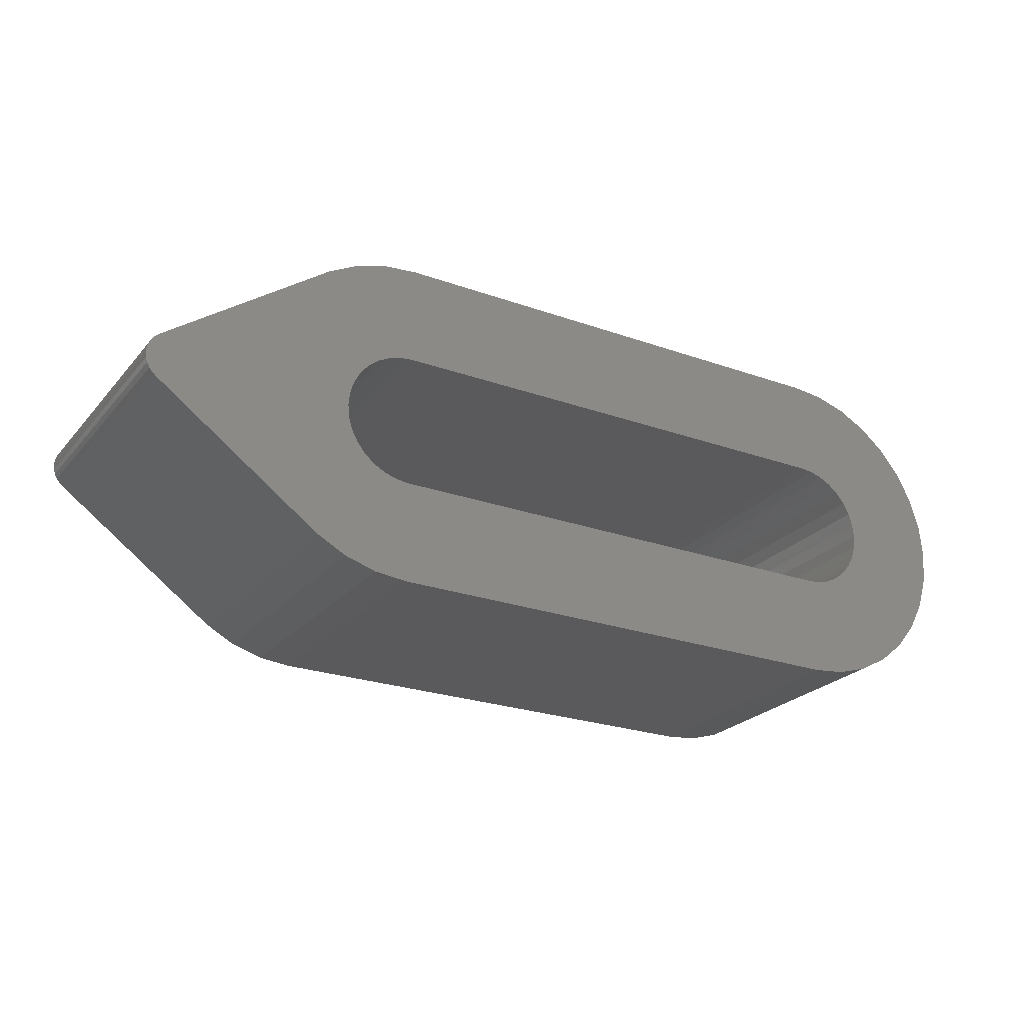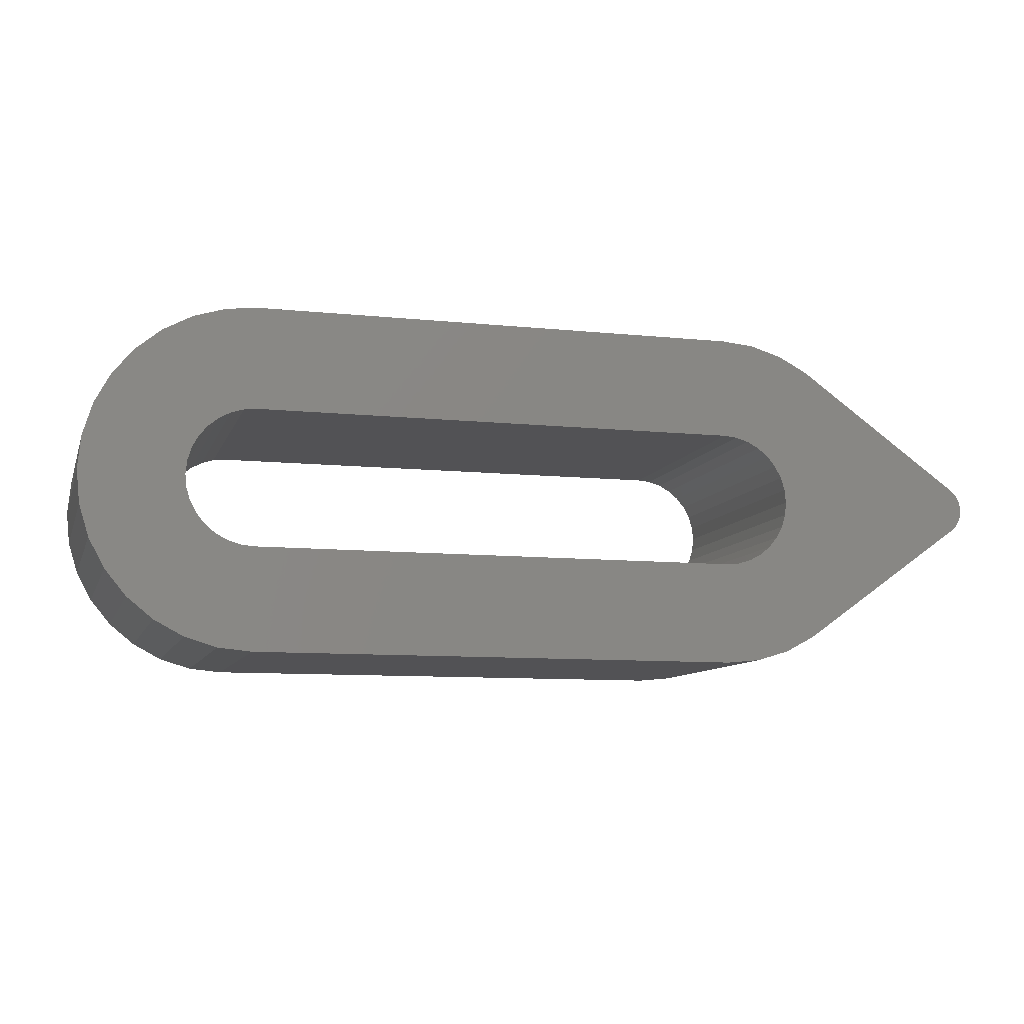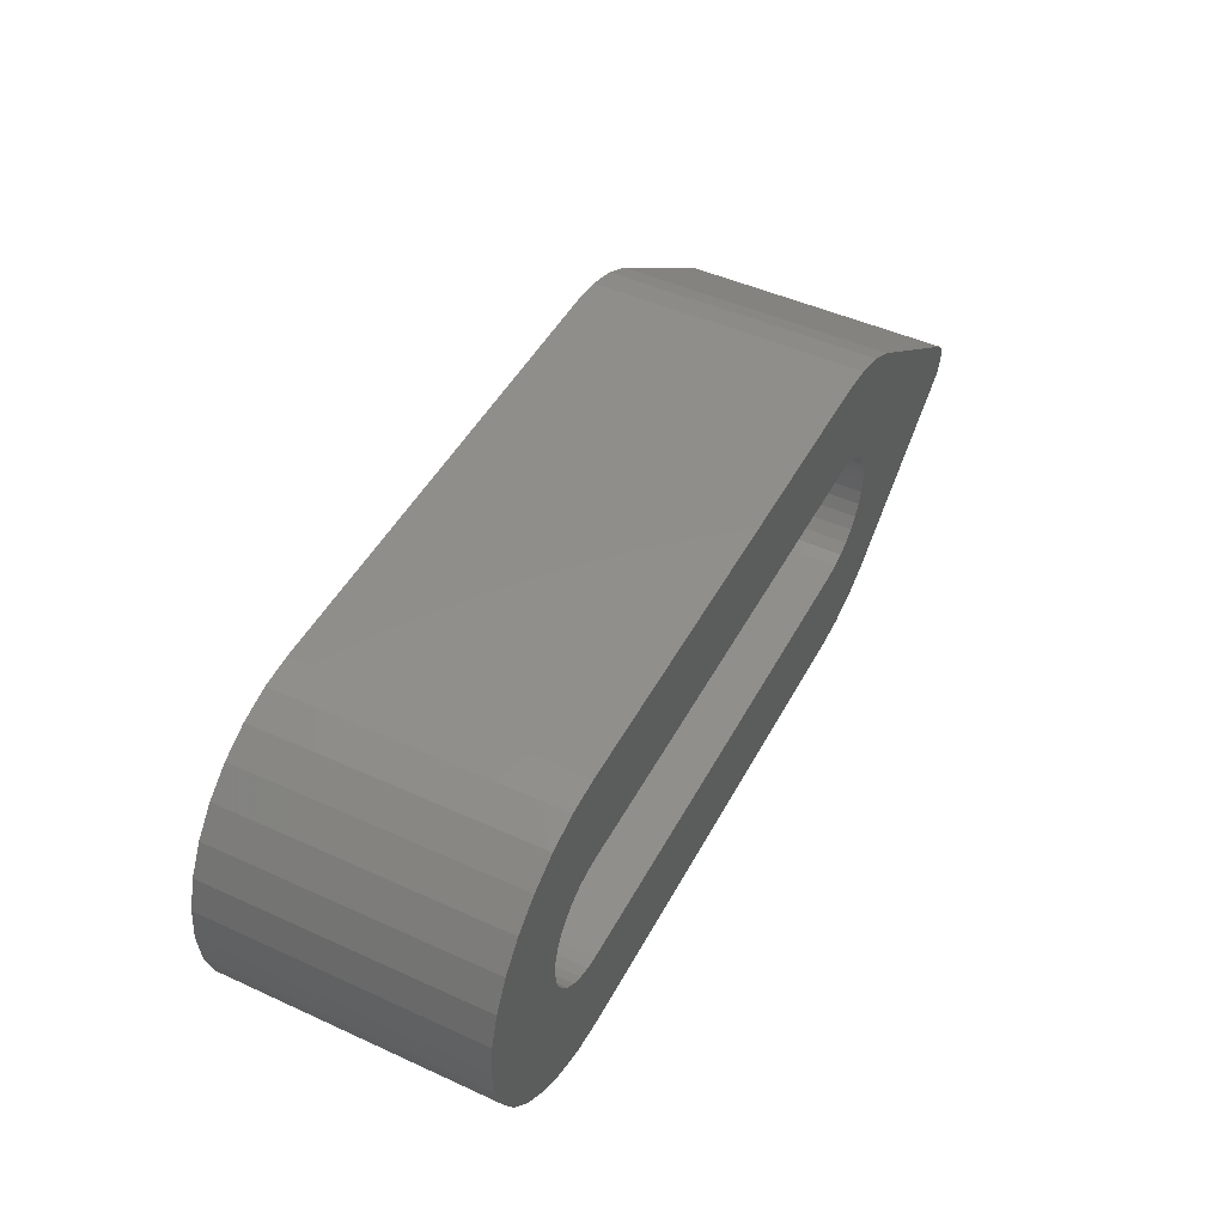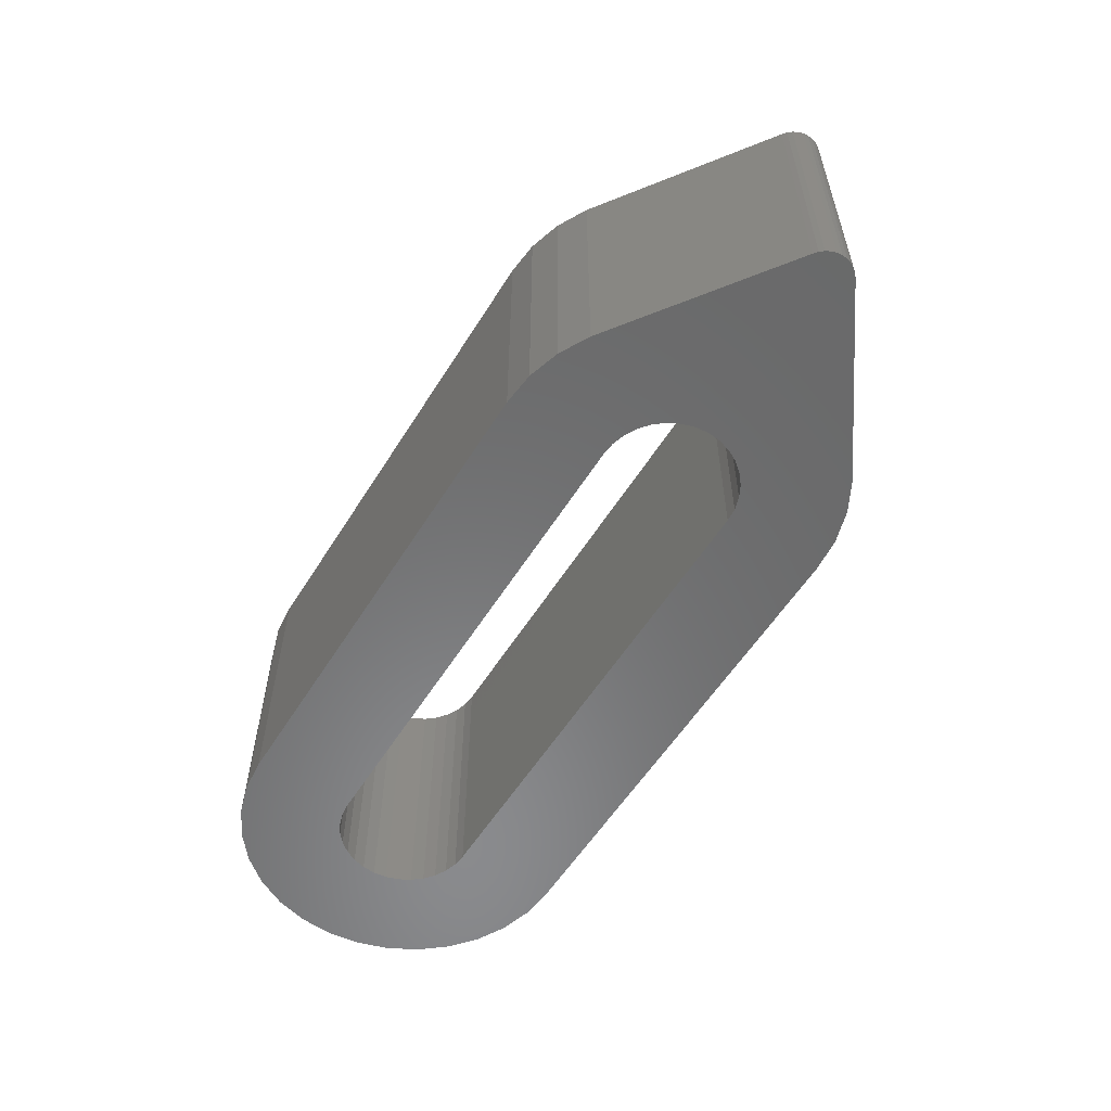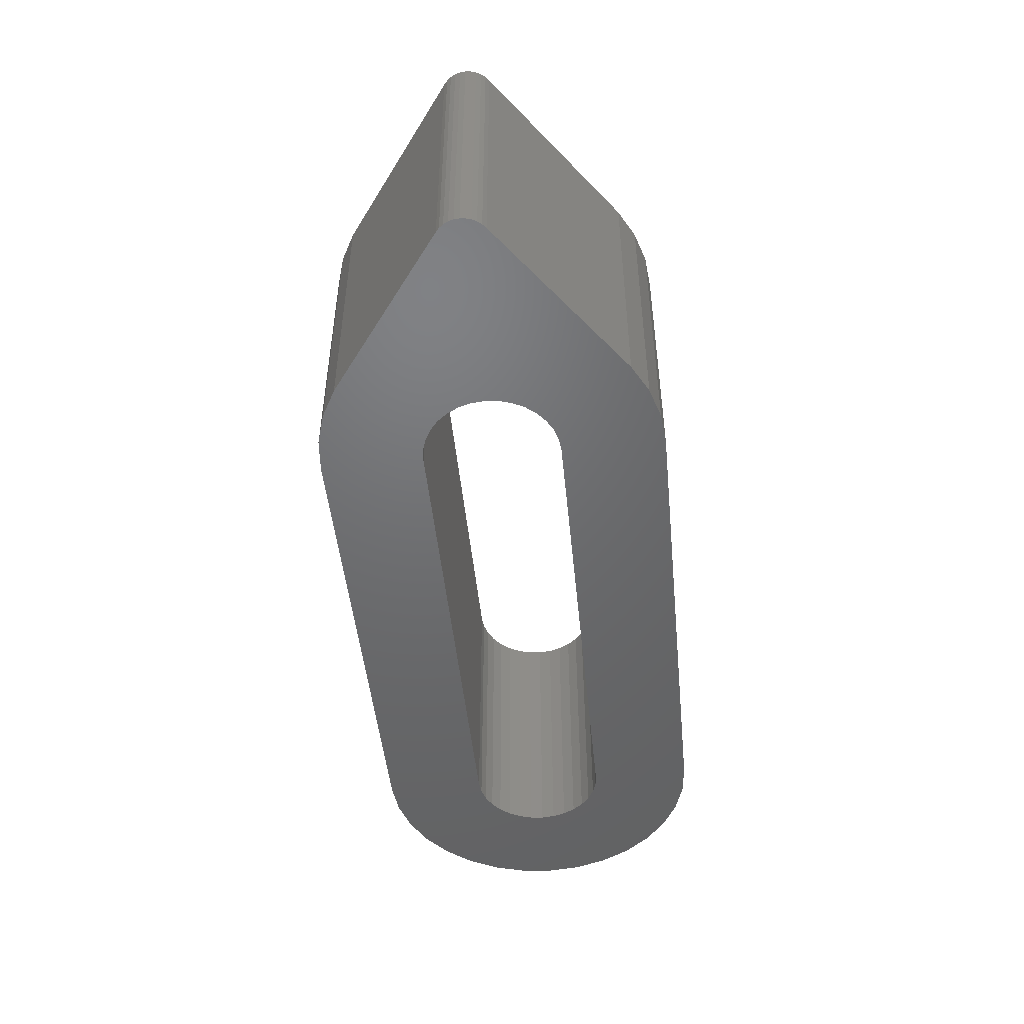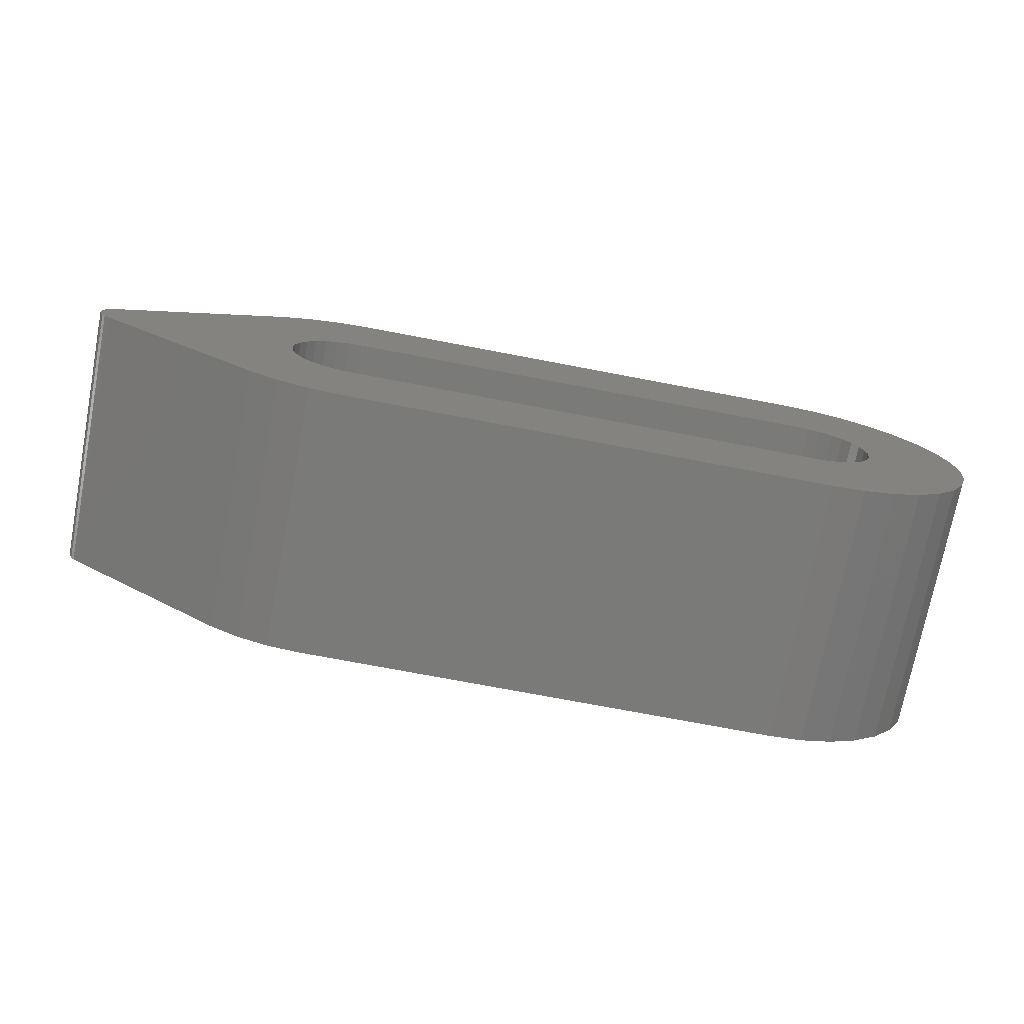
<metadata>
{"format":"stl","ext":"stl","renderer":"f3d","projection":"perspective","resolution":1024,"background":"white","views":[{"elev":-24.5,"azim":149.7,"up":"+Y"},{"elev":-9.3,"azim":-15.4,"up":"+Y"},{"elev":47.6,"azim":-62.8,"up":"+Y"},{"elev":-56.4,"azim":58.4,"up":"+Z"},{"elev":-48.7,"azim":95.7,"up":"+Z"},{"elev":-73.2,"azim":169.2,"up":"+Y"}]}
</metadata>
<code>
# stl→obj: 140 verts, 280 faces
v 3.435 -20.61 200
v 3.375 -20 205
v 3.375 -20 200
v 3.435 -20.61 205
v 20.49 -20.1 200
v 20.49 -19.9 200
v 20.5 -20 200
v 20.46 -20.19 200
v 20.46 -19.81 200
v 20.42 -20.28 200
v 20.42 -19.72 200
v 20.35 -20.35 200
v 20.35 -19.65 200
v 20.28 -20.42 200
v 20.28 -19.58 200
v 16.65 -20.48 200
v 17.24 -22.6 200
v 16.73 -20.24 200
v 16.73 -19.76 200
v 16.75 -20 200
v 16.19 -21.04 200
v 16.7 -22.89 200
v 16.54 -20.69 200
v 16.38 -20.88 200
v 15.98 -21.15 200
v 16.11 -23.07 200
v 15.74 -21.23 200
v 15.5 -23.12 200
v 15.5 -21.25 200
v 6.5 -23.12 200
v 6.5 -21.25 200
v 6.256 -21.23 200
v 5.89 -23.07 200
v 6.022 -21.15 200
v 5.304 -22.89 200
v 5.806 -21.04 200
v 4.764 -22.6 200
v 5.616 -20.88 200
v 4.29 -22.21 200
v 5.461 -20.69 200
v 3.902 -21.74 200
v 5.345 -20.48 200
v 16.65 -19.52 200
v 17.24 -17.4 200
v 16.54 -19.31 200
v 16.38 -19.12 200
v 16.19 -18.96 200
v 16.7 -17.11 200
v 15.98 -18.85 200
v 16.11 -16.93 200
v 15.74 -18.77 200
v 15.5 -18.75 200
v 15.5 -16.88 200
v 6.5 -18.75 200
v 6.5 -16.88 200
v 6.256 -18.77 200
v 5.89 -16.93 200
v 6.022 -18.85 200
v 5.304 -17.11 200
v 5.806 -18.96 200
v 4.764 -17.4 200
v 5.616 -19.12 200
v 4.29 -17.79 200
v 5.461 -19.31 200
v 3.902 -18.26 200
v 5.345 -19.52 200
v 3.613 -18.8 200
v 5.274 -19.76 200
v 3.435 -19.39 200
v 5.25 -20 200
v 3.613 -21.2 200
v 5.274 -20.24 200
v 6.5 -23.12 205
v 5.89 -23.07 205
v 20.28 -20.42 205
v 17.24 -22.6 205
v 6.5 -16.88 205
v 15.5 -16.88 205
v 4.29 -17.79 205
v 4.764 -17.4 205
v 3.435 -19.39 205
v 20.49 -19.9 205
v 20.49 -20.1 205
v 20.5 -20 205
v 20.46 -19.81 205
v 20.46 -20.19 205
v 20.42 -19.72 205
v 20.42 -20.28 205
v 20.35 -19.65 205
v 20.35 -20.35 205
v 20.28 -19.58 205
v 16.65 -19.52 205
v 17.24 -17.4 205
v 16.73 -19.76 205
v 16.73 -20.24 205
v 16.75 -20 205
v 16.19 -18.96 205
v 16.7 -17.11 205
v 16.54 -19.31 205
v 16.38 -19.12 205
v 15.98 -18.85 205
v 16.11 -16.93 205
v 15.74 -18.77 205
v 15.5 -18.75 205
v 6.5 -18.75 205
v 6.256 -18.77 205
v 5.89 -16.93 205
v 6.022 -18.85 205
v 5.304 -17.11 205
v 5.806 -18.96 205
v 5.616 -19.12 205
v 5.461 -19.31 205
v 3.902 -18.26 205
v 5.345 -19.52 205
v 16.65 -20.48 205
v 16.54 -20.69 205
v 16.38 -20.88 205
v 16.19 -21.04 205
v 16.7 -22.89 205
v 15.98 -21.15 205
v 16.11 -23.07 205
v 15.74 -21.23 205
v 15.5 -21.25 205
v 15.5 -23.12 205
v 6.5 -21.25 205
v 6.256 -21.23 205
v 6.022 -21.15 205
v 5.304 -22.89 205
v 5.806 -21.04 205
v 4.764 -22.6 205
v 5.616 -20.88 205
v 4.29 -22.21 205
v 5.461 -20.69 205
v 3.902 -21.74 205
v 5.345 -20.48 205
v 3.613 -21.2 205
v 5.274 -20.24 205
v 5.25 -20 205
v 3.613 -18.8 205
v 5.274 -19.76 205
f 1 2 3
f 2 1 4
f 5 6 7
f 8 6 5
f 8 9 6
f 10 9 8
f 10 11 9
f 12 11 10
f 12 13 11
f 14 13 12
f 14 15 13
f 16 14 17
f 18 14 16
f 19 15 20
f 14 20 15
f 21 17 22
f 20 14 18
f 17 23 16
f 17 24 23
f 17 21 24
f 25 22 26
f 22 25 21
f 26 27 25
f 28 27 26
f 28 29 27
f 30 29 28
f 30 31 29
f 30 32 31
f 33 32 30
f 32 33 34
f 35 34 33
f 34 35 36
f 37 36 35
f 36 37 38
f 39 38 37
f 38 39 40
f 41 40 39
f 40 41 42
f 43 15 19
f 15 43 44
f 45 44 43
f 46 44 45
f 47 44 46
f 44 47 48
f 49 48 47
f 48 49 50
f 51 50 49
f 52 50 51
f 52 53 50
f 54 53 52
f 54 55 53
f 56 55 54
f 57 56 58
f 56 57 55
f 59 58 60
f 61 60 62
f 63 62 64
f 65 64 66
f 58 59 57
f 67 66 68
f 69 68 70
f 71 42 41
f 60 61 59
f 42 71 72
f 62 63 61
f 1 72 71
f 64 65 63
f 72 1 70
f 66 67 65
f 3 70 1
f 68 69 67
f 70 3 69
f 33 73 74
f 73 33 30
f 17 75 76
f 75 17 14
f 53 77 78
f 77 53 55
f 61 79 80
f 79 61 63
f 3 81 69
f 81 3 2
f 82 83 84
f 85 83 82
f 85 86 83
f 87 86 85
f 87 88 86
f 89 88 87
f 89 90 88
f 91 90 89
f 91 75 90
f 92 91 93
f 94 91 92
f 95 75 96
f 91 96 75
f 97 93 98
f 96 91 94
f 93 99 92
f 93 100 99
f 93 97 100
f 101 98 102
f 98 101 97
f 102 103 101
f 78 103 102
f 78 104 103
f 77 104 78
f 77 105 104
f 77 106 105
f 107 106 77
f 106 107 108
f 109 108 107
f 108 109 110
f 80 110 109
f 110 80 111
f 79 111 80
f 111 79 112
f 113 112 79
f 112 113 114
f 115 75 95
f 75 115 76
f 116 76 115
f 117 76 116
f 118 76 117
f 76 118 119
f 120 119 118
f 119 120 121
f 122 121 120
f 123 121 122
f 123 124 121
f 125 124 123
f 125 73 124
f 126 73 125
f 74 126 127
f 126 74 73
f 128 127 129
f 130 129 131
f 132 131 133
f 134 133 135
f 127 128 74
f 136 135 137
f 4 137 138
f 139 114 113
f 129 130 128
f 114 139 140
f 131 132 130
f 81 140 139
f 133 134 132
f 140 81 138
f 135 136 134
f 2 138 81
f 137 4 136
f 138 2 4
f 39 130 132
f 130 39 37
f 30 124 73
f 124 30 28
f 14 90 75
f 90 14 12
f 22 76 119
f 76 22 17
f 28 121 124
f 121 28 26
f 50 78 102
f 78 50 53
f 59 80 109
f 80 59 61
f 57 109 107
f 109 57 59
f 55 107 77
f 107 55 57
f 67 113 65
f 113 67 139
f 65 79 63
f 79 65 113
f 69 139 67
f 139 69 81
f 71 4 1
f 4 71 136
f 90 10 88
f 10 90 12
f 26 119 121
f 119 26 22
f 48 102 98
f 102 48 50
f 44 98 93
f 98 44 48
f 15 93 91
f 93 15 44
f 83 7 84
f 7 83 5
f 41 136 71
f 136 41 134
f 13 91 89
f 91 13 15
f 86 5 83
f 5 86 8
f 88 8 86
f 8 88 10
f 39 134 41
f 134 39 132
f 37 128 130
f 128 37 35
f 35 74 128
f 74 35 33
f 87 13 89
f 13 87 11
f 85 11 87
f 11 85 9
f 82 9 85
f 9 82 6
f 84 6 82
f 6 84 7
f 138 68 140
f 68 138 70
f 137 70 138
f 70 137 72
f 140 66 114
f 66 140 68
f 45 100 46
f 100 45 99
f 18 96 20
f 96 18 95
f 32 127 126
f 127 32 34
f 31 126 125
f 126 31 32
f 49 97 101
f 97 49 47
f 19 92 43
f 92 19 94
f 54 104 105
f 104 54 52
f 56 105 106
f 105 56 54
f 52 103 104
f 103 52 51
f 47 100 97
f 100 47 46
f 51 101 103
f 101 51 49
f 43 99 45
f 99 43 92
f 20 94 19
f 94 20 96
f 29 125 123
f 125 29 31
f 27 123 122
f 123 27 29
f 133 42 135
f 42 133 40
f 36 131 129
f 131 36 38
f 114 64 112
f 64 114 66
f 60 108 110
f 108 60 58
f 23 115 16
f 115 23 116
f 24 116 23
f 116 24 117
f 16 95 18
f 95 16 115
f 135 72 137
f 72 135 42
f 131 40 133
f 40 131 38
f 34 129 127
f 129 34 36
f 112 62 111
f 62 112 64
f 58 106 108
f 106 58 56
f 62 110 111
f 110 62 60
f 25 122 120
f 122 25 27
f 24 118 117
f 118 24 21
f 21 120 118
f 120 21 25

</code>
